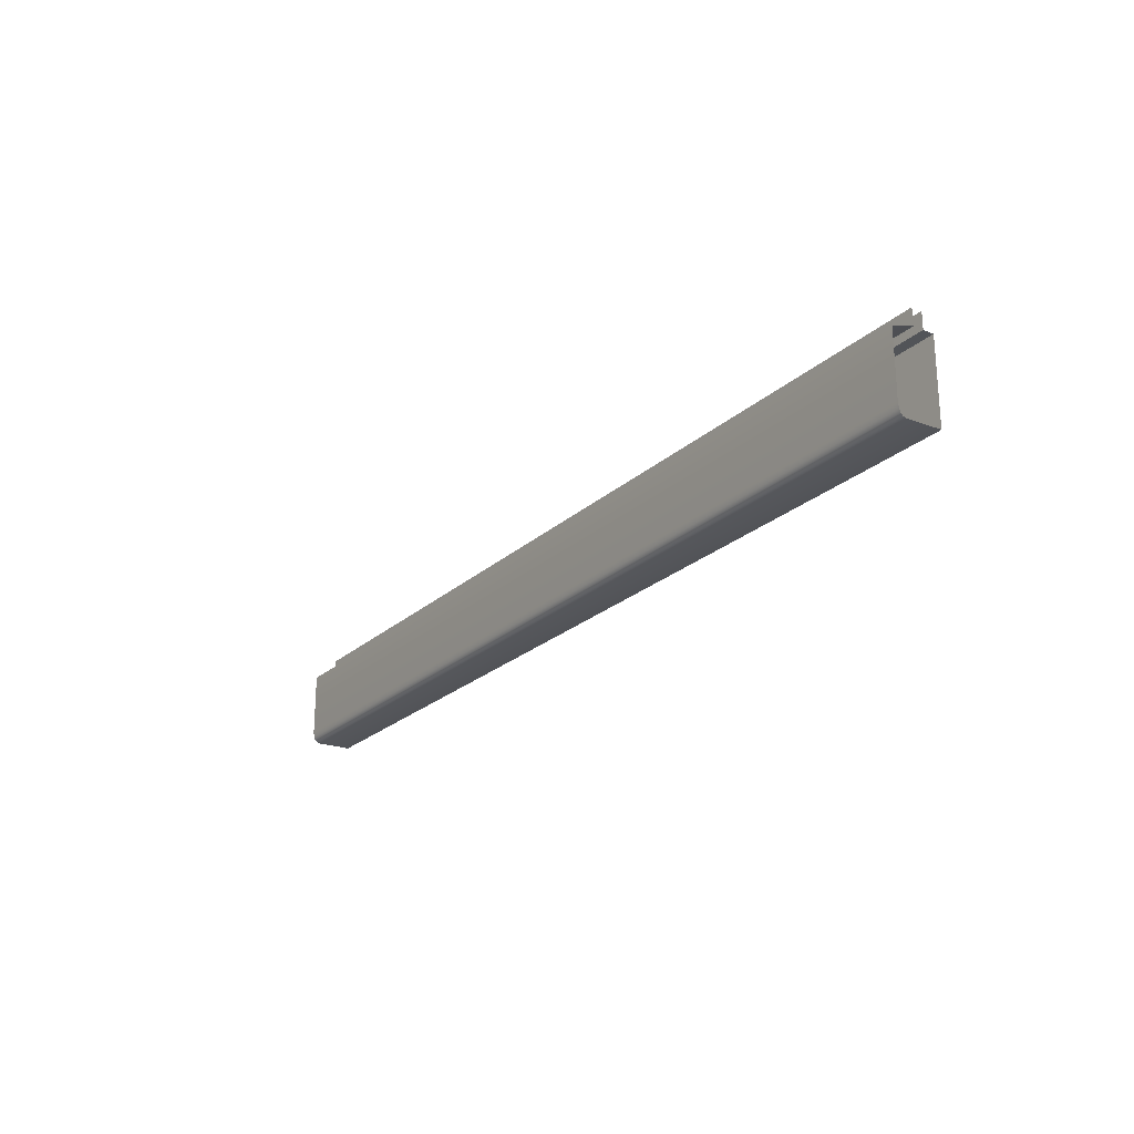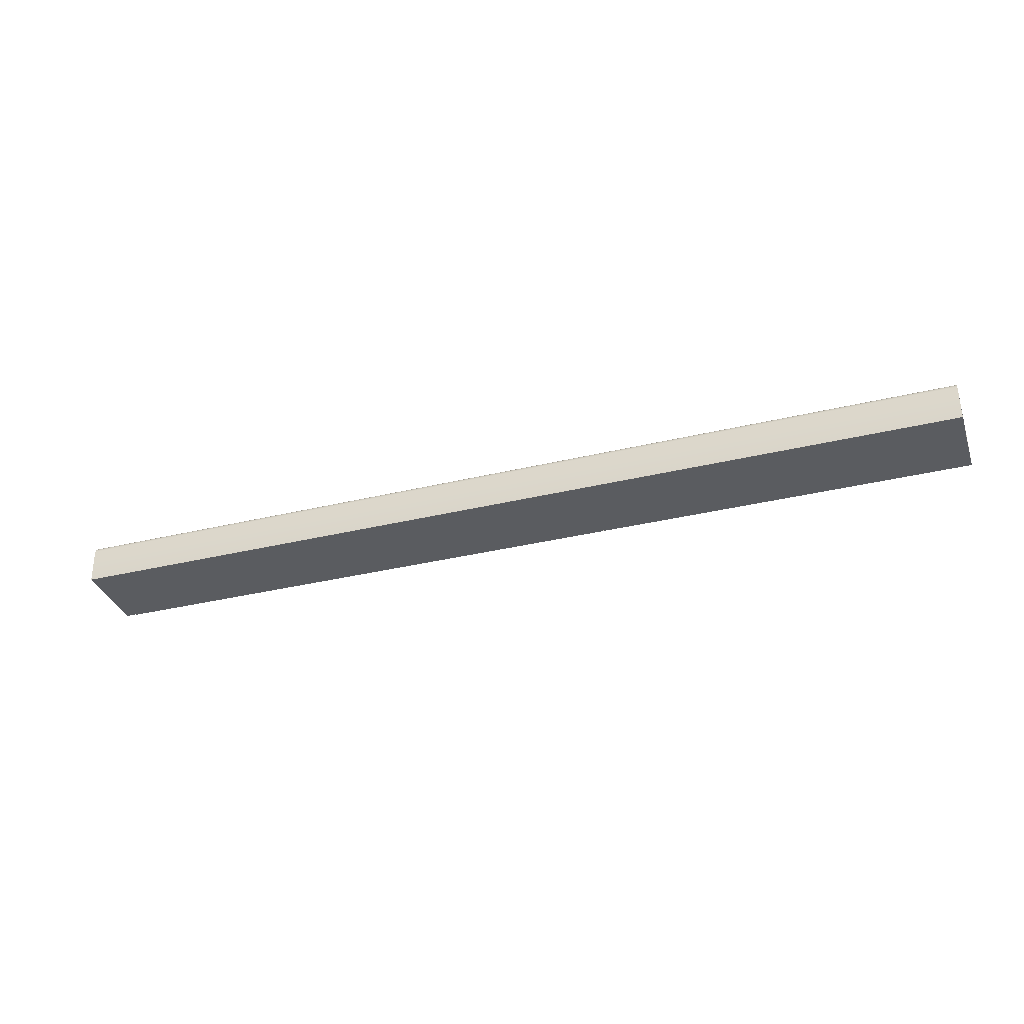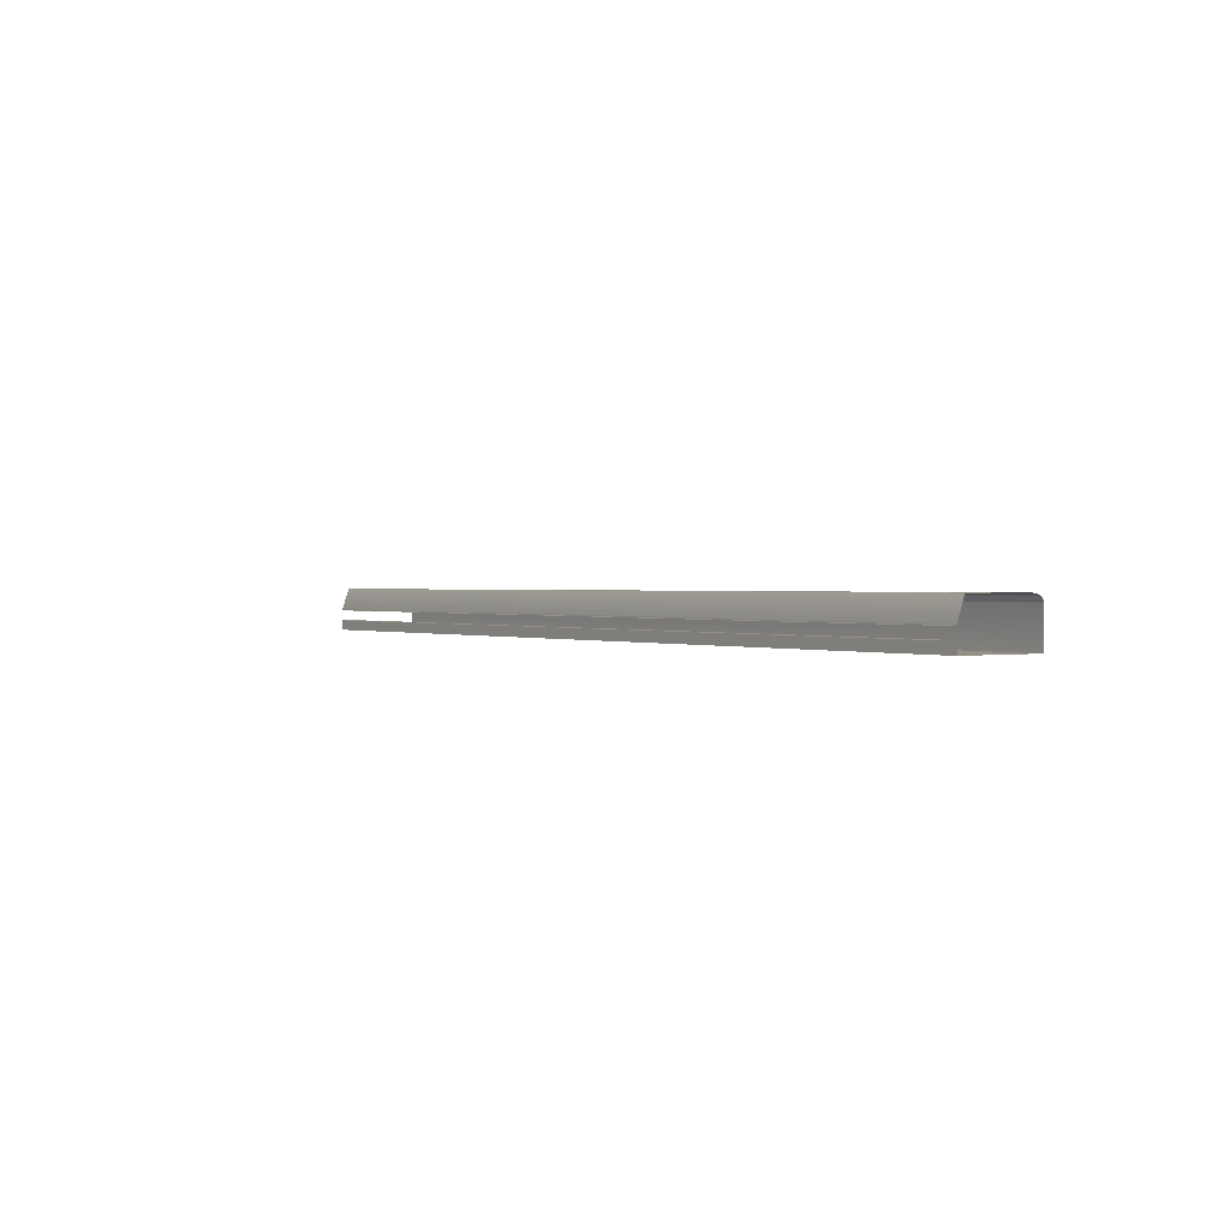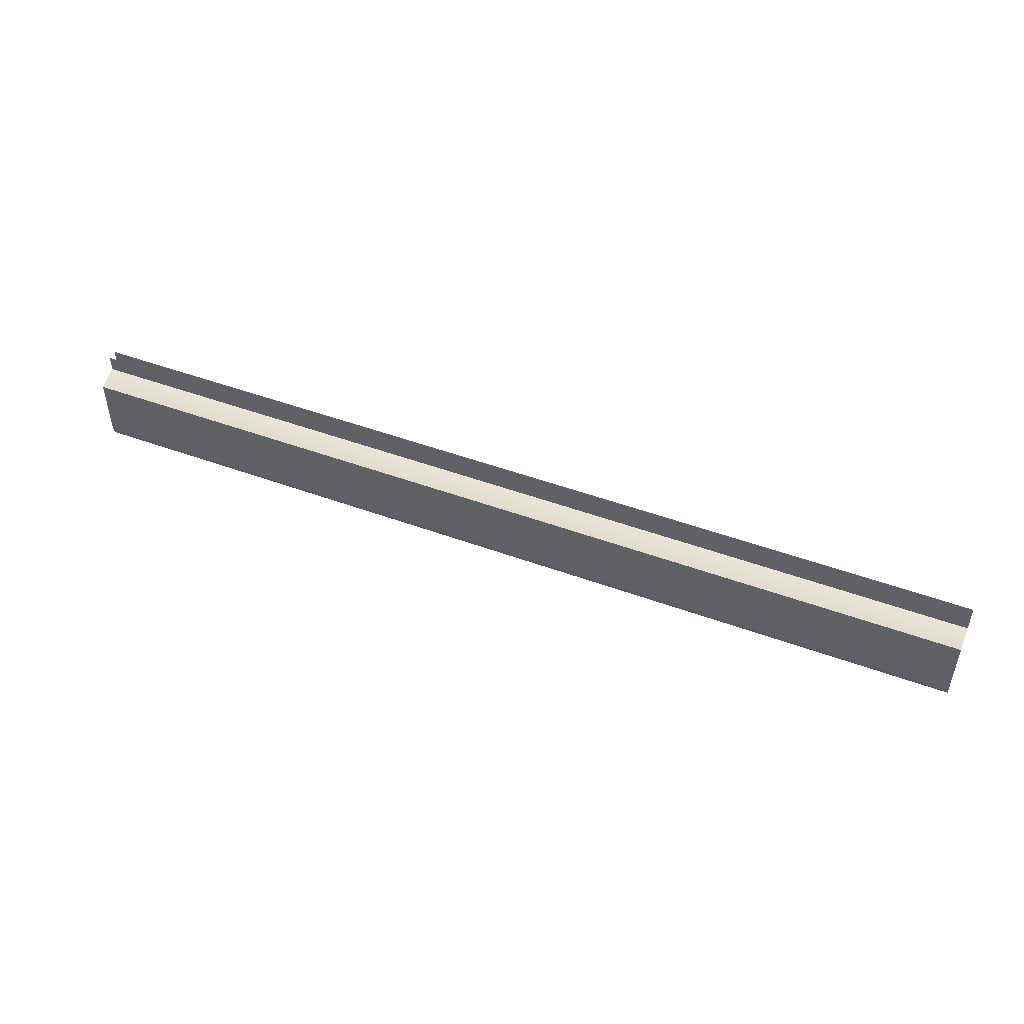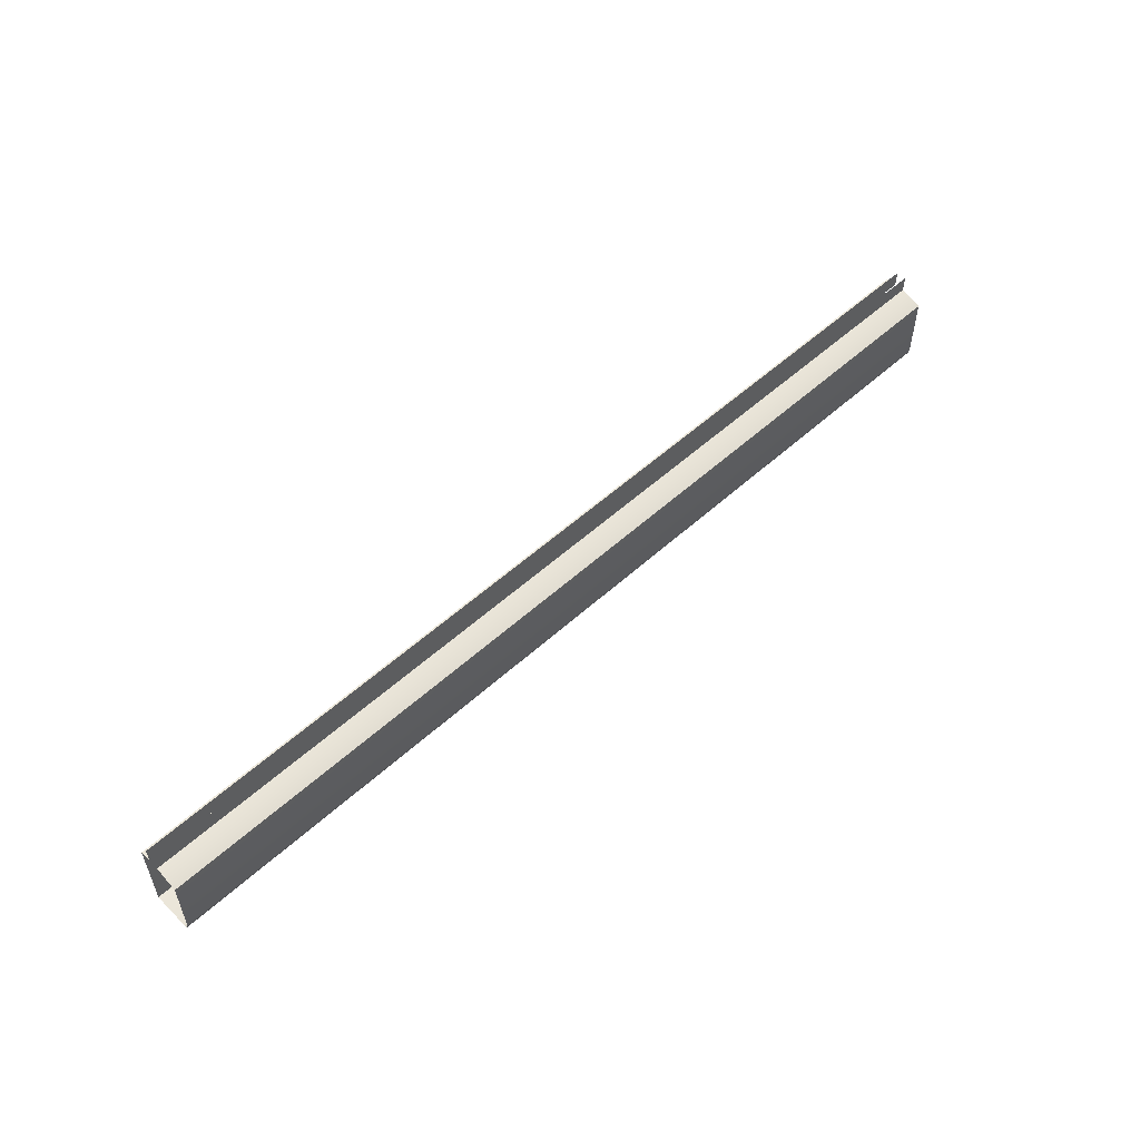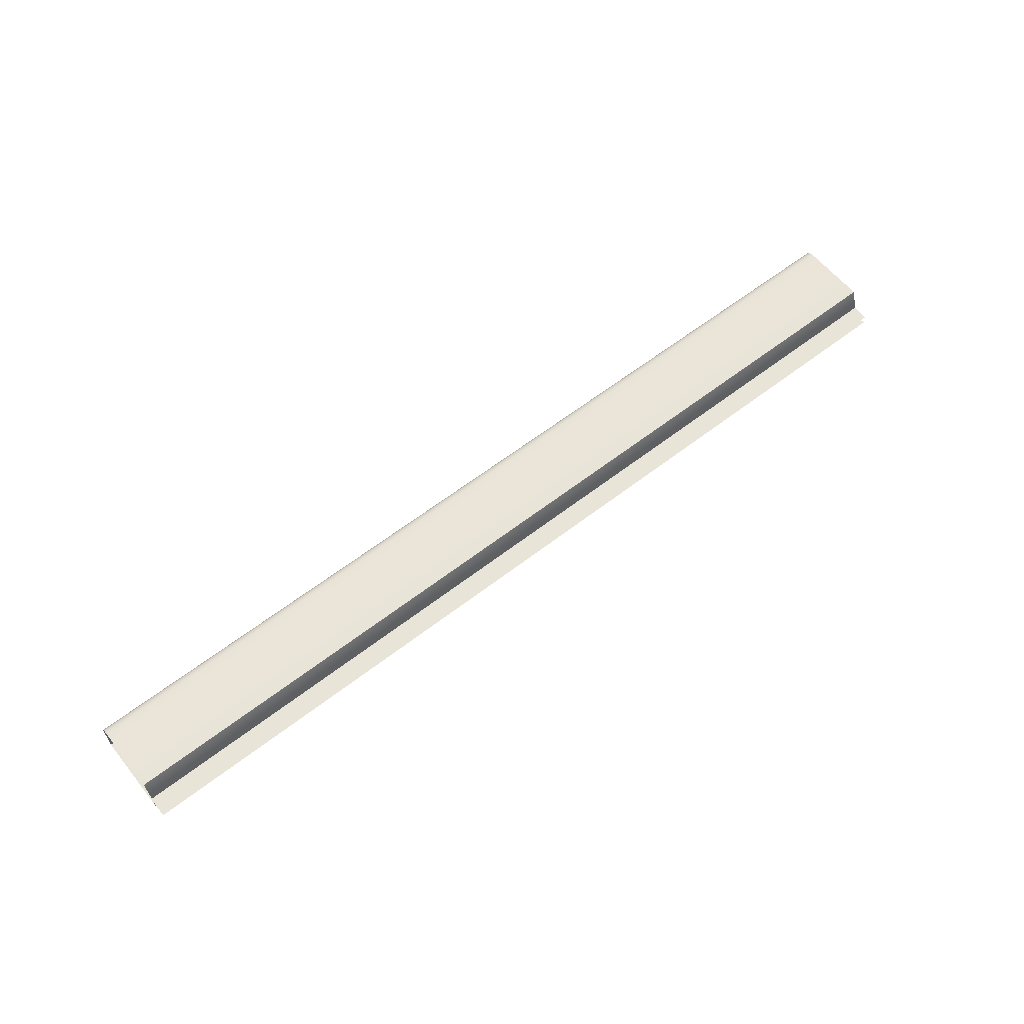
<metadata>
{"format":"obj","ext":"obj","renderer":"f3d","projection":"perspective","resolution":1024,"background":"white","views":[{"elev":-23.0,"azim":56.1,"up":"+Y"},{"elev":-34.0,"azim":18.3,"up":"+Z"},{"elev":0.9,"azim":-123.7,"up":"+Z"},{"elev":48.7,"azim":22.2,"up":"+Y"},{"elev":54.1,"azim":-44.0,"up":"+Y"},{"elev":60.2,"azim":141.5,"up":"+Z"}]}
</metadata>
<code>
o DF_21_BC2/DF_21_BC/mesh43/mesh43-geometry#mesh43-geometry
v 0.3339 -0.5467 0.498
v -0.3572 -0.5471 0.5241
v -0.3572 -0.5467 0.498
v 0.3339 -0.5471 0.5241
v -0.3572 -0.4864 0.498
v -0.3572 -0.5463 0.5265
v 0.3339 -0.4864 0.498
v 0.3339 -0.5463 0.5265
v 0.3339 -0.4864 0.5059
v 0.3339 -0.5448 0.528
v -0.3572 -0.4864 0.5059
v -0.3572 -0.5448 0.528
v -0.3572 -0.4741 0.5059
v 0.3339 -0.5425 0.5289
v 0.3339 -0.4741 0.5059
v -0.3572 -0.5425 0.5289
v 0.3339 -0.5391 0.5296
v -0.3572 -0.5391 0.5296
v 0.3339 -0.4916 0.5296
v -0.3572 -0.4916 0.5296
v -0.3572 -0.4864 0.5144
v 0.3339 -0.4864 0.5144
v -0.3572 -0.4864 0.5133
v 0.3339 -0.4864 0.5133
v 0.3339 -0.4741 0.5133
v -0.3572 -0.4741 0.5133
f 1 2 3
f 2 1 4
f 5 1 3
f 4 6 2
f 1 5 7
f 6 4 8
f 5 9 7
f 10 6 8
f 9 5 11
f 6 10 12
f 13 9 11
f 14 12 10
f 9 13 15
f 12 14 16
f 17 16 14
f 16 17 18
f 19 18 17
f 18 19 20
f 19 21 20
f 21 19 22
f 22 23 21
f 23 22 24
f 25 23 24
f 23 25 26
f 3 2 1
f 4 1 2
f 3 1 5
f 2 6 4
f 7 5 1
f 8 4 6
f 7 9 5
f 8 6 10
f 11 5 9
f 12 10 6
f 11 9 13
f 10 12 14
f 15 13 9
f 16 14 12
f 14 16 17
f 18 17 16
f 17 18 19
f 20 19 18
f 20 21 19
f 22 19 21
f 21 23 22
f 24 22 23
f 24 23 25
f 26 25 23

</code>
